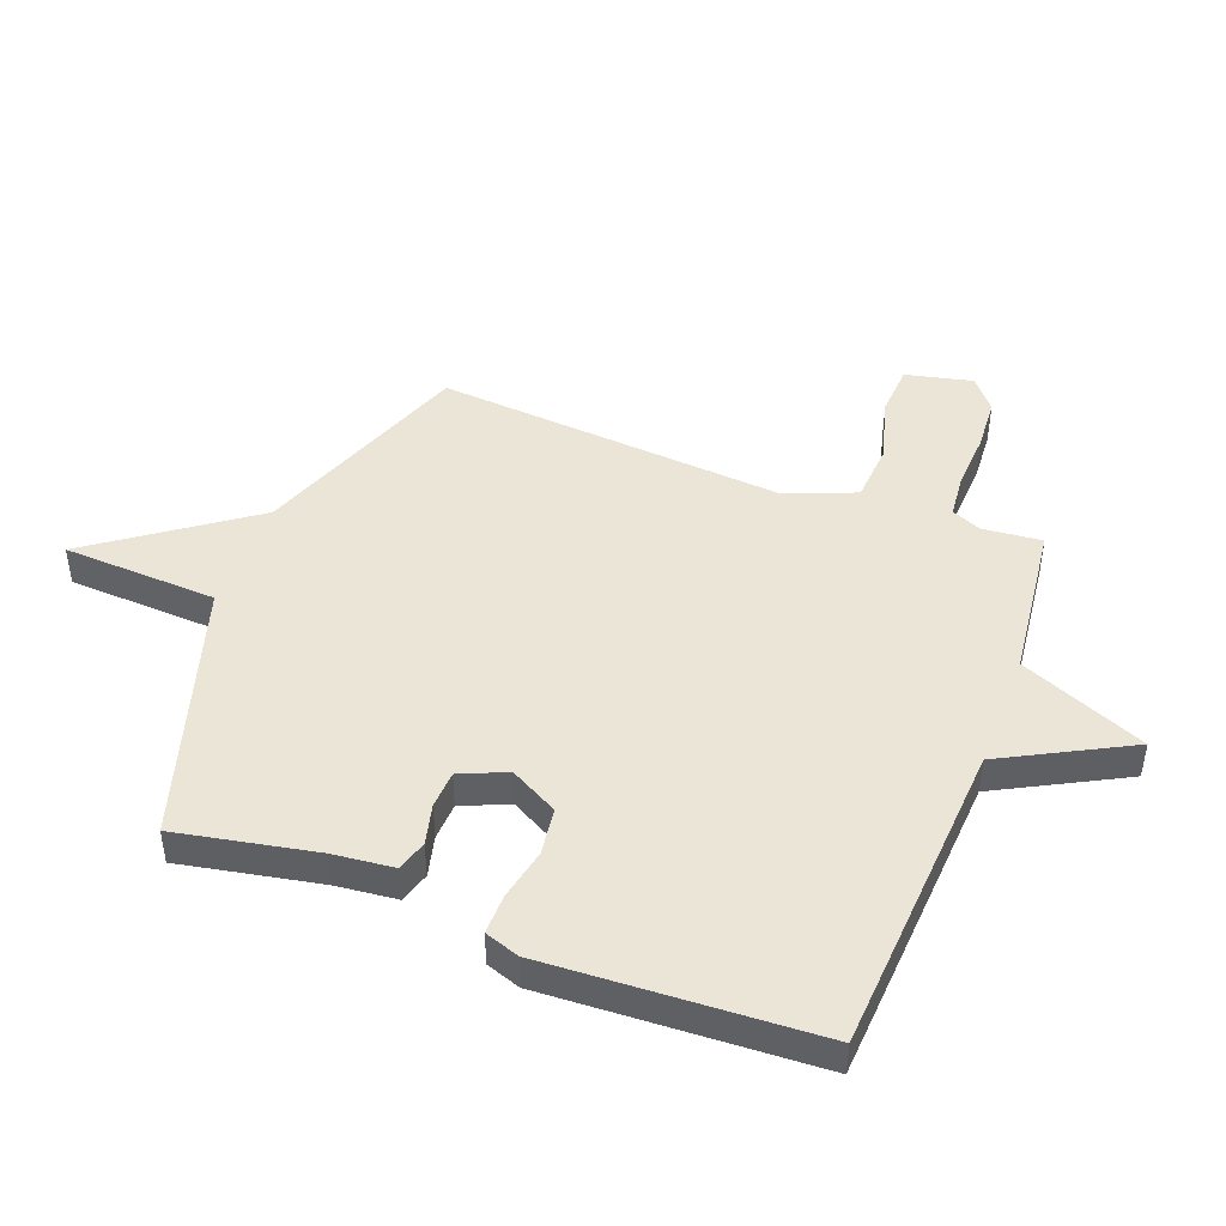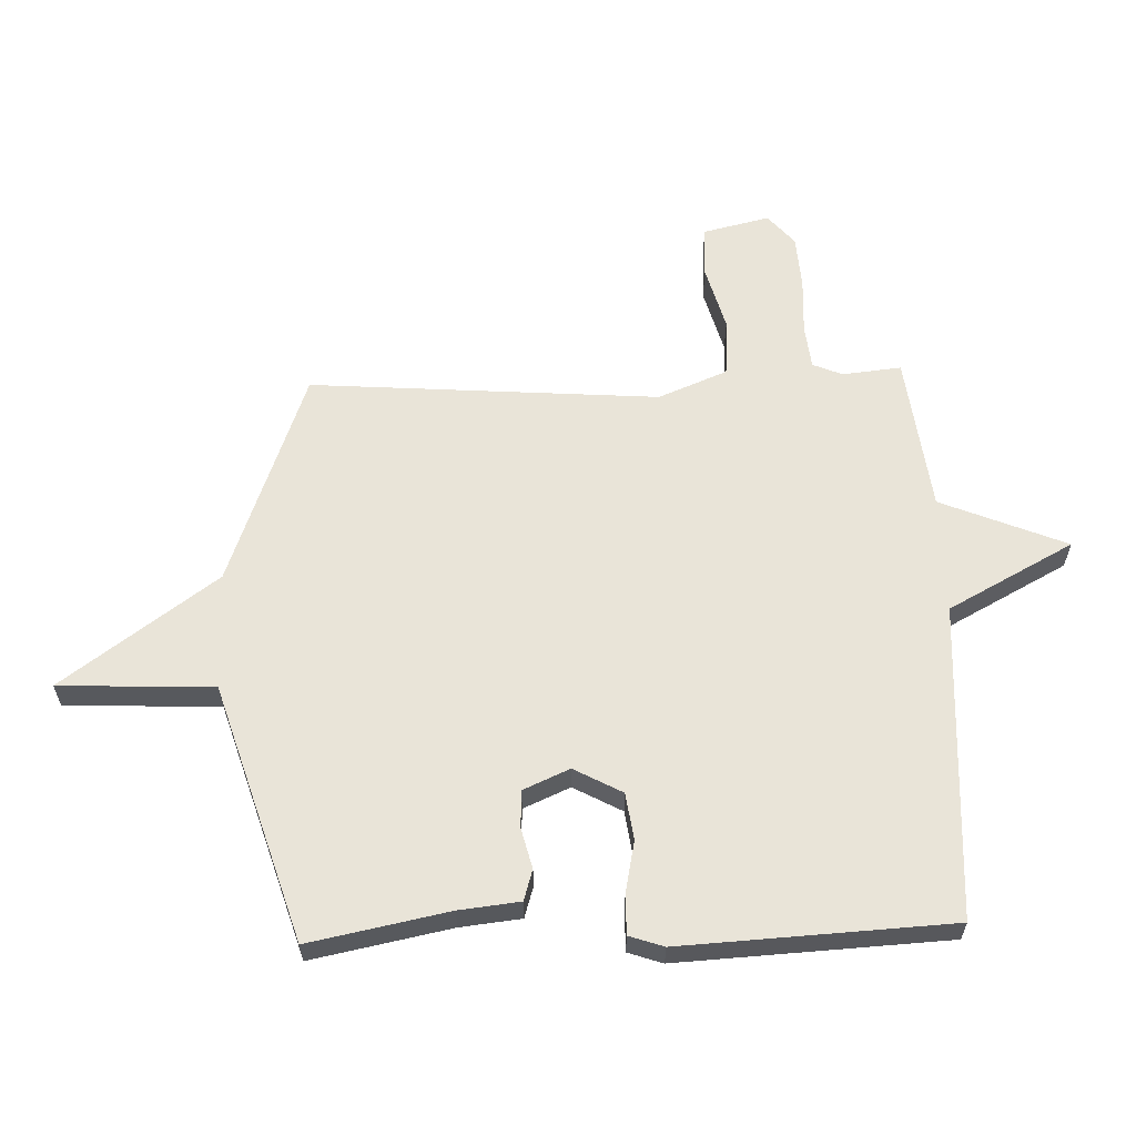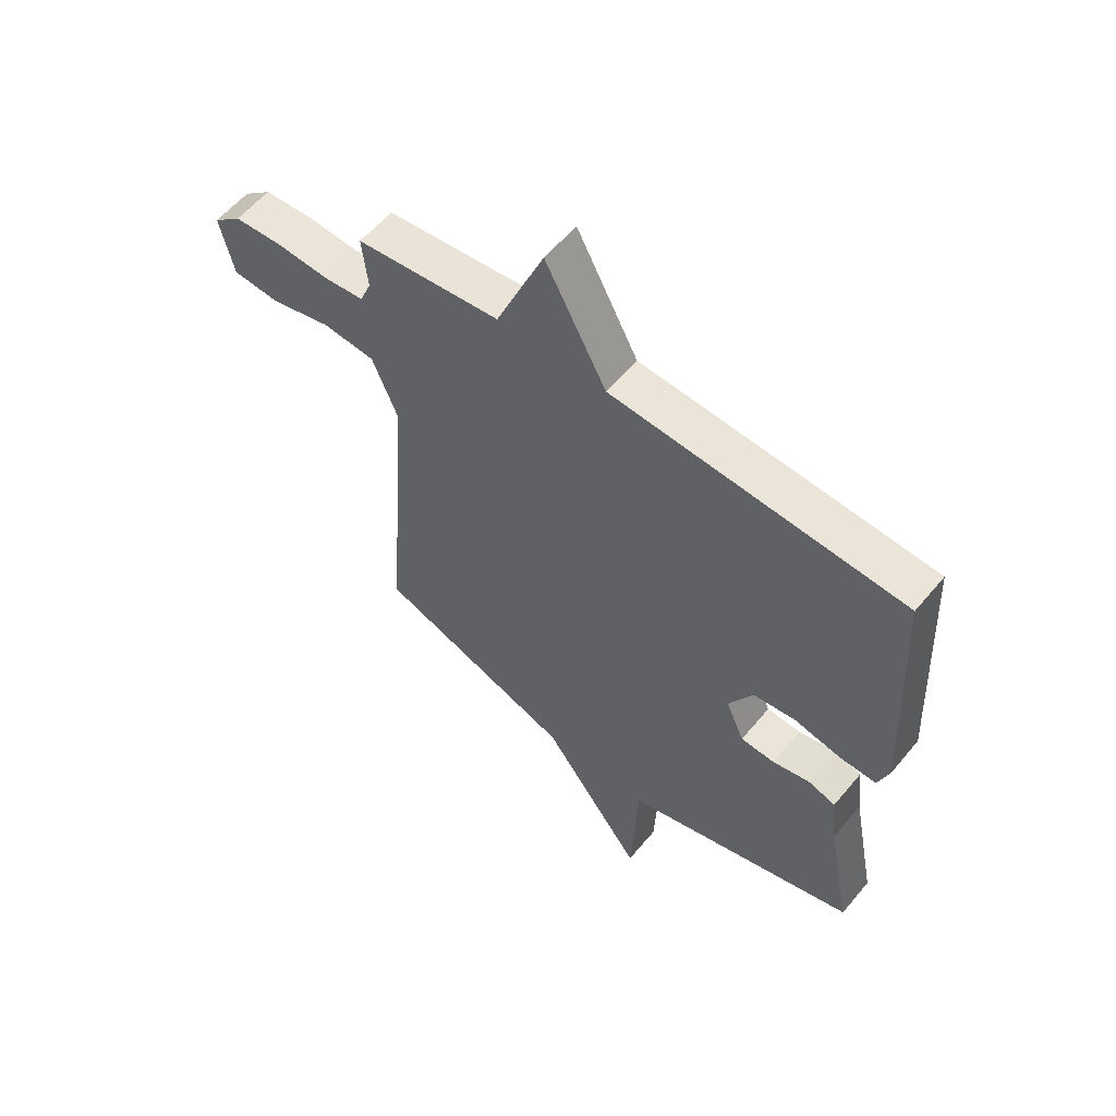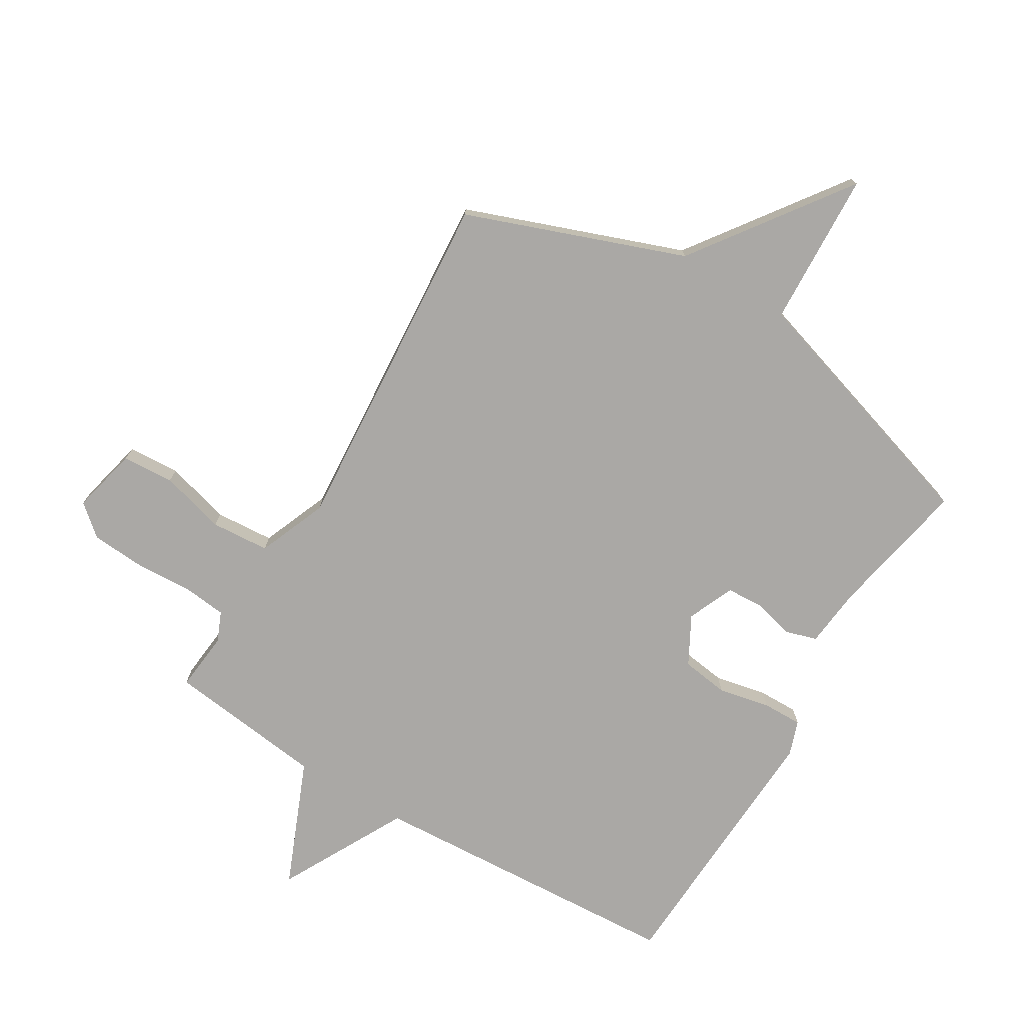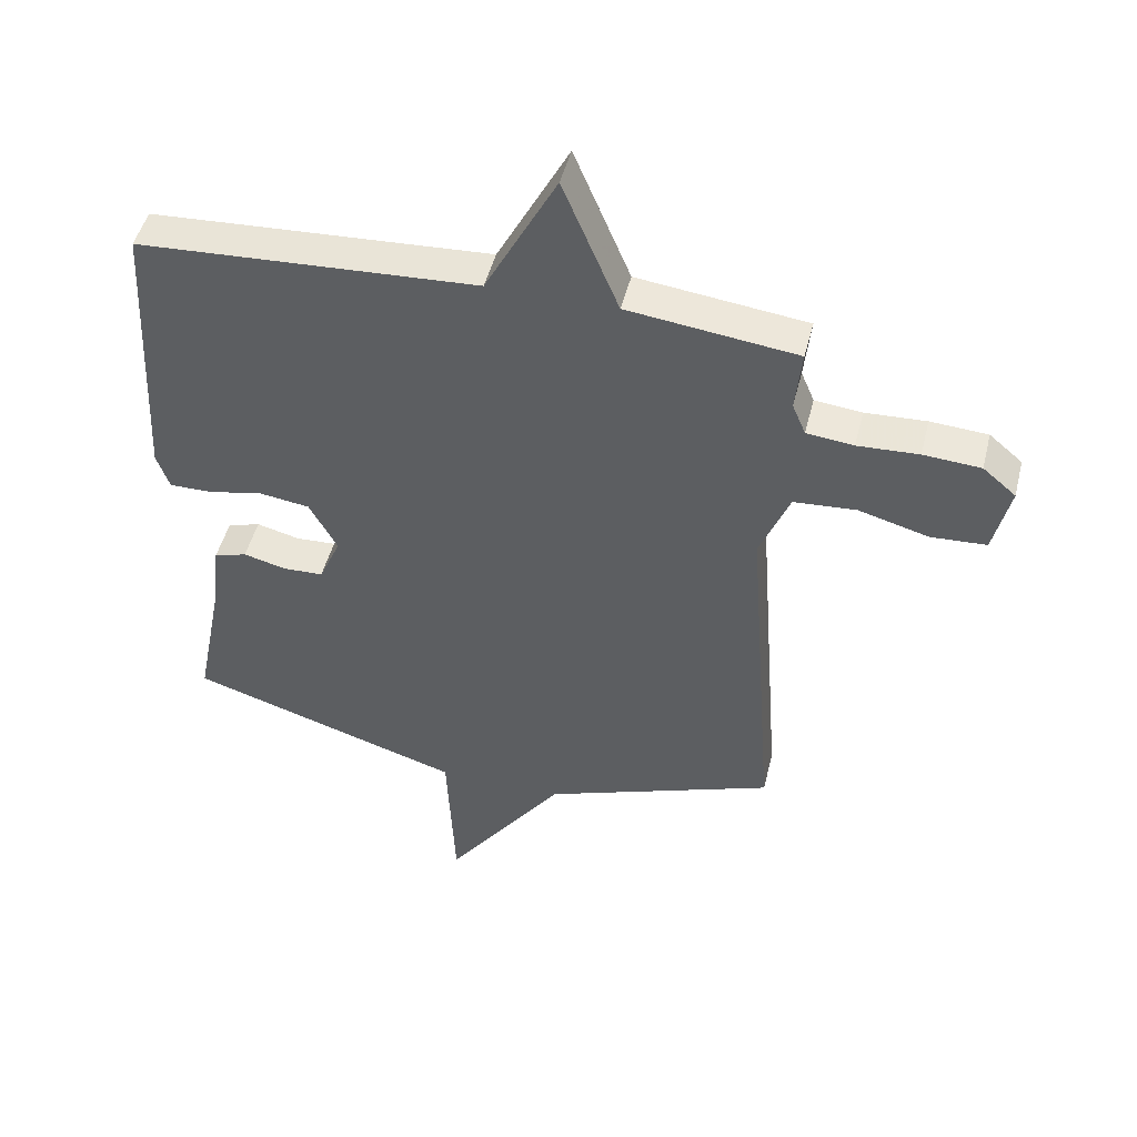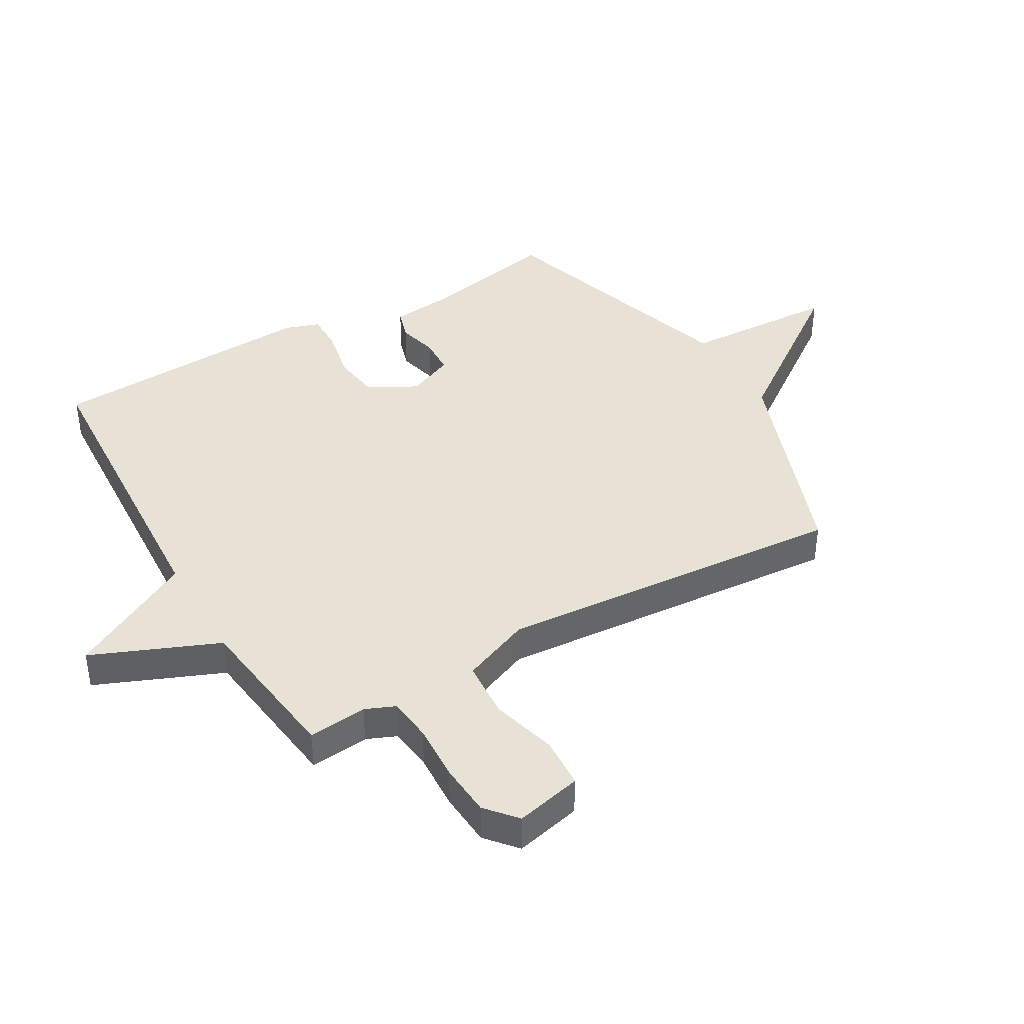
<metadata>
{"format":"obj","ext":"obj","renderer":"f3d","projection":"perspective","resolution":1024,"background":"white","views":[{"elev":45.7,"azim":-69.1,"up":"+Y"},{"elev":60.6,"azim":-92.0,"up":"+Y"},{"elev":58.3,"azim":-140.6,"up":"+Z"},{"elev":-75.2,"azim":149.0,"up":"+Y"},{"elev":48.0,"azim":13.9,"up":"+Z"},{"elev":40.5,"azim":59.8,"up":"+Y"}]}
</metadata>
<code>
v 0.5 0.07 0.5
v 0.49 0.07 0.401
v 0.511 0.07 0.351
v 0.585 0.07 0.343
v 0.681 0.07 0.348
v 0.771 0.07 0.342
v 0.823 0.07 0.298
v 0.797 0.07 0.186
v 0.71 0.07 0.181
v 0.6 0.07 0.211
v 0.502 0.07 0.204
v 0.455 0.07 0.088
v 0.5 0.07 -0.5
v 0.134 0.07 -0.635
v -0.054 0.07 -0.895
v -0.066 0.07 -0.635
v -0.5 0.07 -0.5
v -0.454 0.07 -0.266
v -0.443 0.07 -0.164
v -0.391 0.07 -0.148
v -0.323 0.07 -0.165
v -0.26 0.07 -0.162
v -0.226 0.07 -0.084
v -0.27 0.07 -0.003
v -0.349 0.07 0.008
v -0.436 0.07 -0.01
v -0.503 0.07 -0.011
v -0.523 0.07 0.047
v -0.5 0.07 0.5
v 0.034 0.07 0.532
v 0.146 0.07 0.743
v 0.234 0.07 0.532
v 0.5 0 0.5
v 0.49 0 0.401
v 0.511 0 0.351
v 0.585 0 0.343
v 0.681 0 0.348
v 0.771 0 0.342
v 0.823 0 0.298
v 0.797 0 0.186
v 0.71 0 0.181
v 0.6 0 0.211
v 0.502 0 0.204
v 0.455 0 0.088
v 0.5 0 -0.5
v 0.134 0 -0.635
v -0.054 0 -0.895
v -0.066 0 -0.635
v -0.5 0 -0.5
v -0.454 0 -0.266
v -0.443 0 -0.164
v -0.391 0 -0.148
v -0.323 0 -0.165
v -0.26 0 -0.162
v -0.226 0 -0.084
v -0.27 0 -0.003
v -0.349 0 0.008
v -0.436 0 -0.01
v -0.503 0 -0.011
v -0.523 0 0.047
v -0.5 0 0.5
v 0.034 0 0.532
v 0.146 0 0.743
v 0.234 0 0.532
f 30 31 32
f 32 1 2
f 30 32 2
f 29 30 2
f 28 29 2
f 27 28 2
f 26 27 2
f 25 26 2
f 24 25 2 3
f 23 24 3 4
f 4 5 6
f 23 4 6
f 22 23 6
f 18 19 20 21
f 18 21 22
f 17 18 22
f 16 17 22
f 14 15 16
f 14 16 22
f 13 14 22
f 12 13 22
f 11 12 22
f 8 9 10
f 7 8 10
f 6 7 10
f 6 10 11
f 6 11 22
f 64 63 62
f 34 33 64
f 34 64 62
f 34 62 61
f 34 61 60
f 34 60 59
f 34 59 58
f 34 58 57
f 35 34 57 56
f 36 35 56 55
f 38 37 36
f 38 36 55
f 38 55 54
f 53 52 51 50
f 54 53 50
f 54 50 49
f 54 49 48
f 48 47 46
f 54 48 46
f 54 46 45
f 54 45 44
f 54 44 43
f 42 41 40
f 42 40 39
f 42 39 38
f 43 42 38
f 54 43 38
f 1 33 34 2
f 2 34 35 3
f 3 35 36 4
f 4 36 37 5
f 5 37 38 6
f 6 38 39 7
f 7 39 40 8
f 8 40 41 9
f 9 41 42 10
f 10 42 43 11
f 11 43 44 12
f 12 44 45 13
f 13 45 46 14
f 14 46 47 15
f 15 47 48 16
f 16 48 49 17
f 17 49 50 18
f 18 50 51 19
f 19 51 52 20
f 20 52 53 21
f 21 53 54 22
f 22 54 55 23
f 23 55 56 24
f 24 56 57 25
f 25 57 58 26
f 26 58 59 27
f 27 59 60 28
f 28 60 61 29
f 29 61 62 30
f 30 62 63 31
f 31 63 64 32
f 32 64 33 1

</code>
